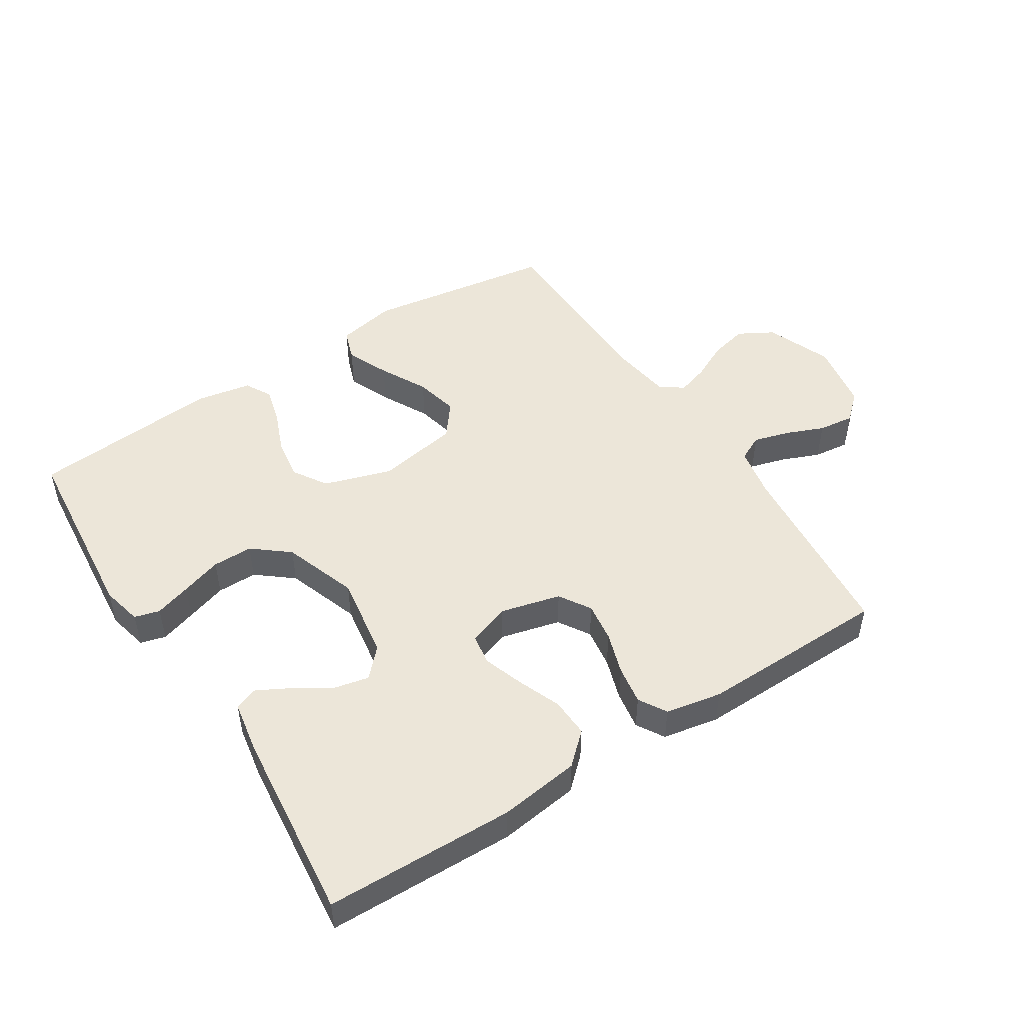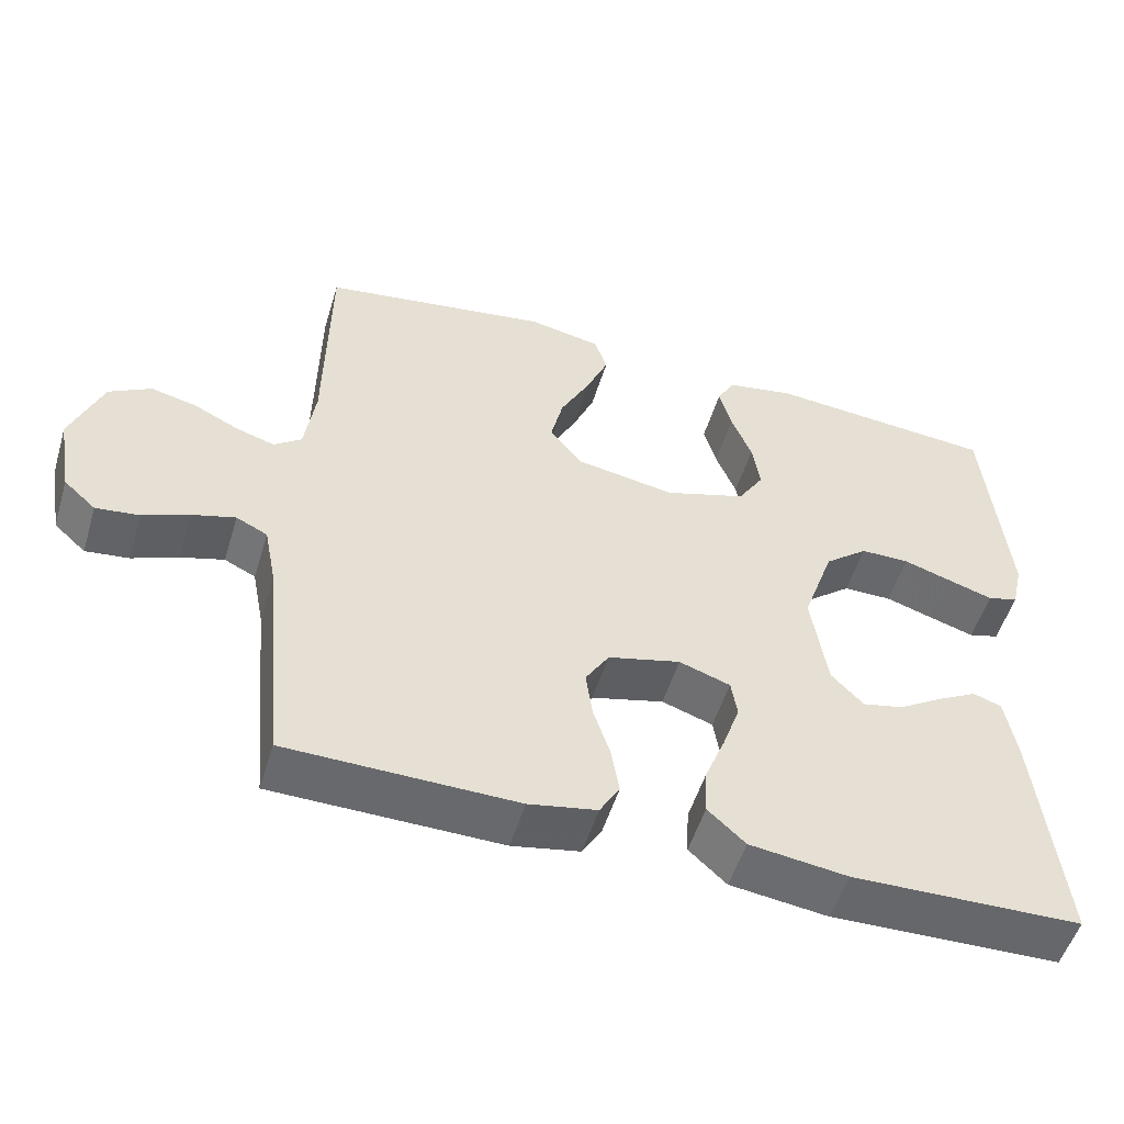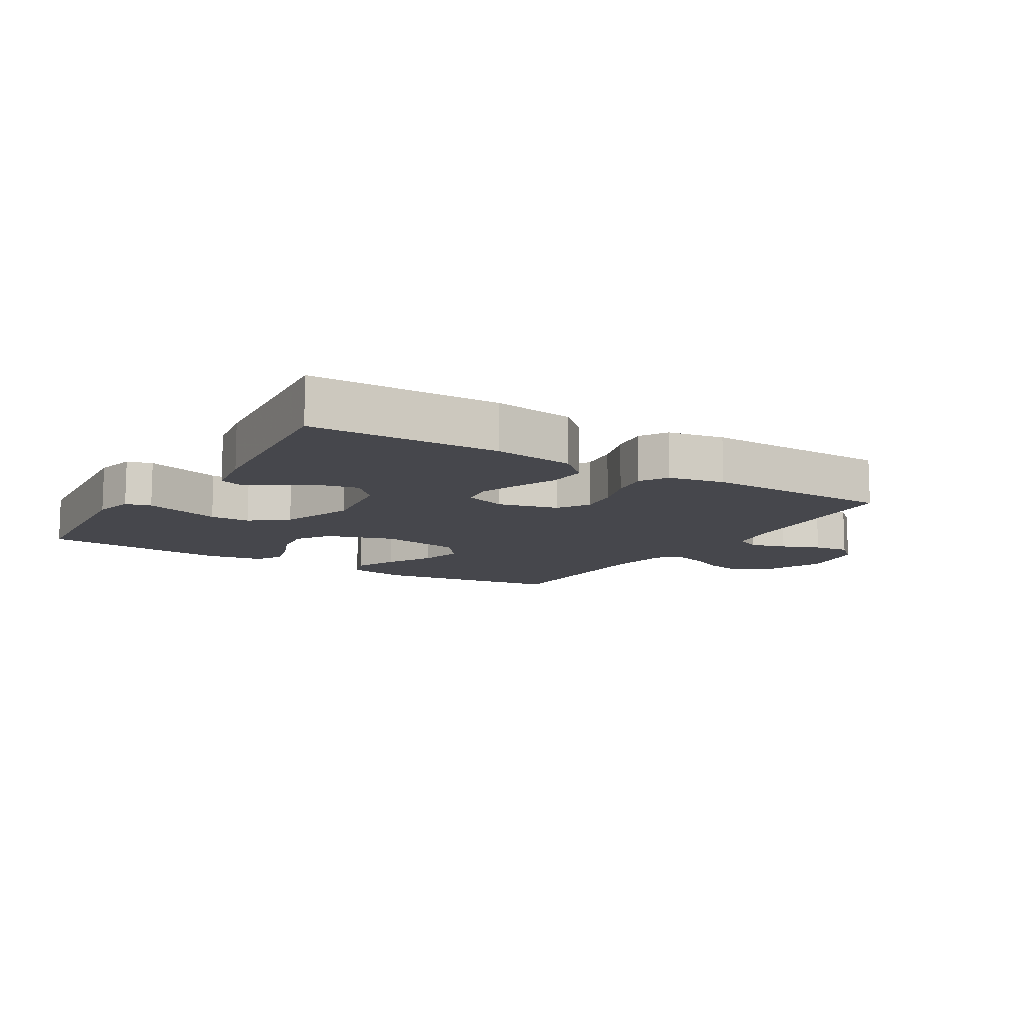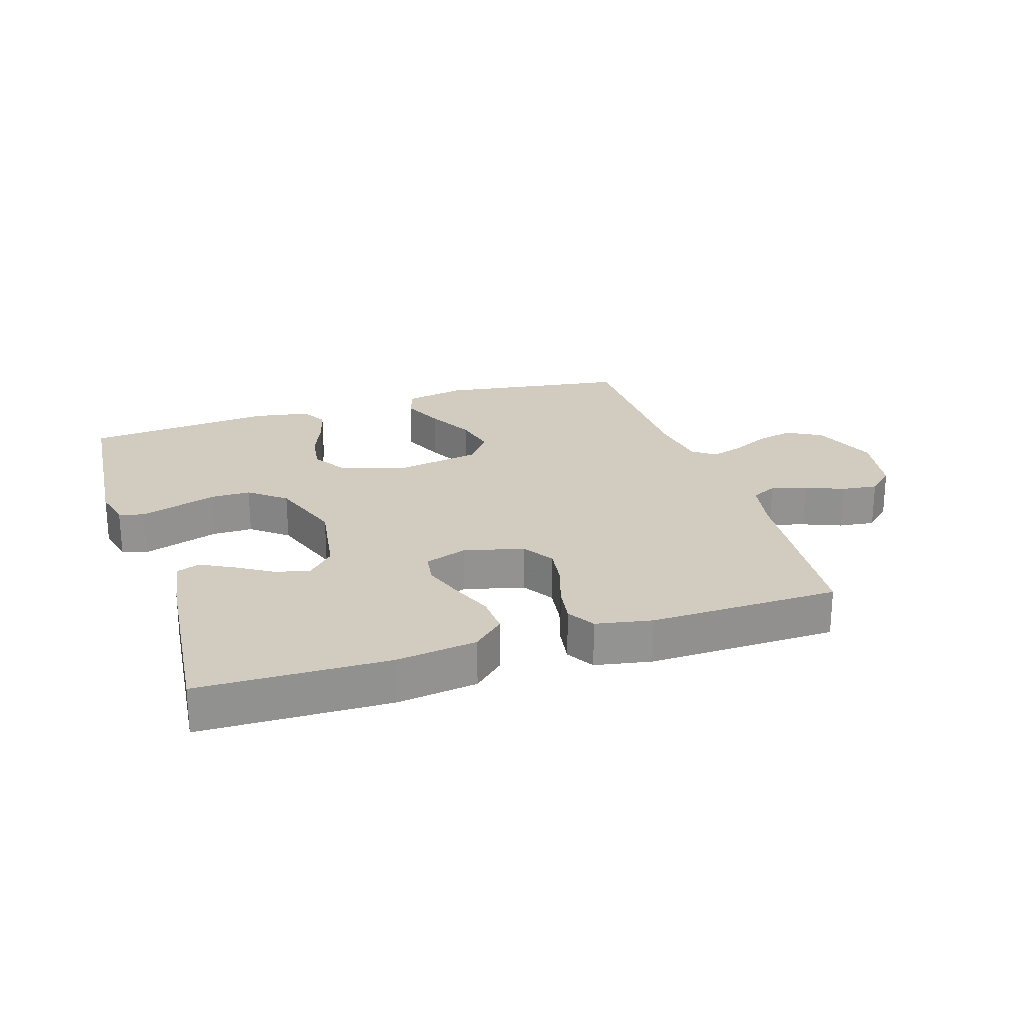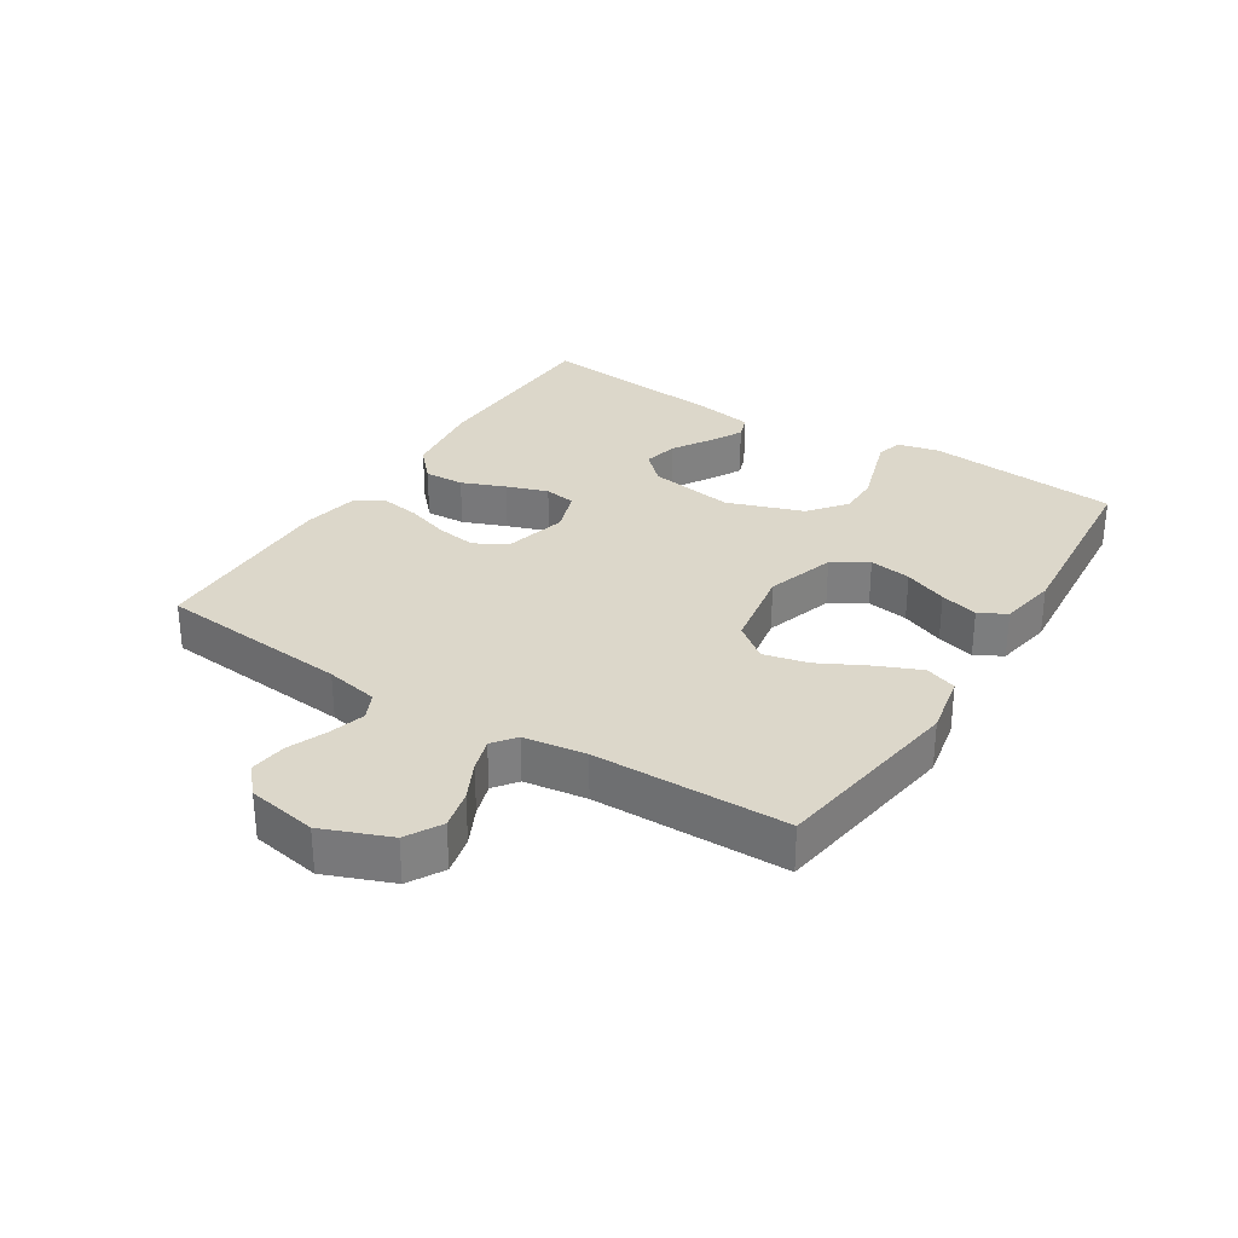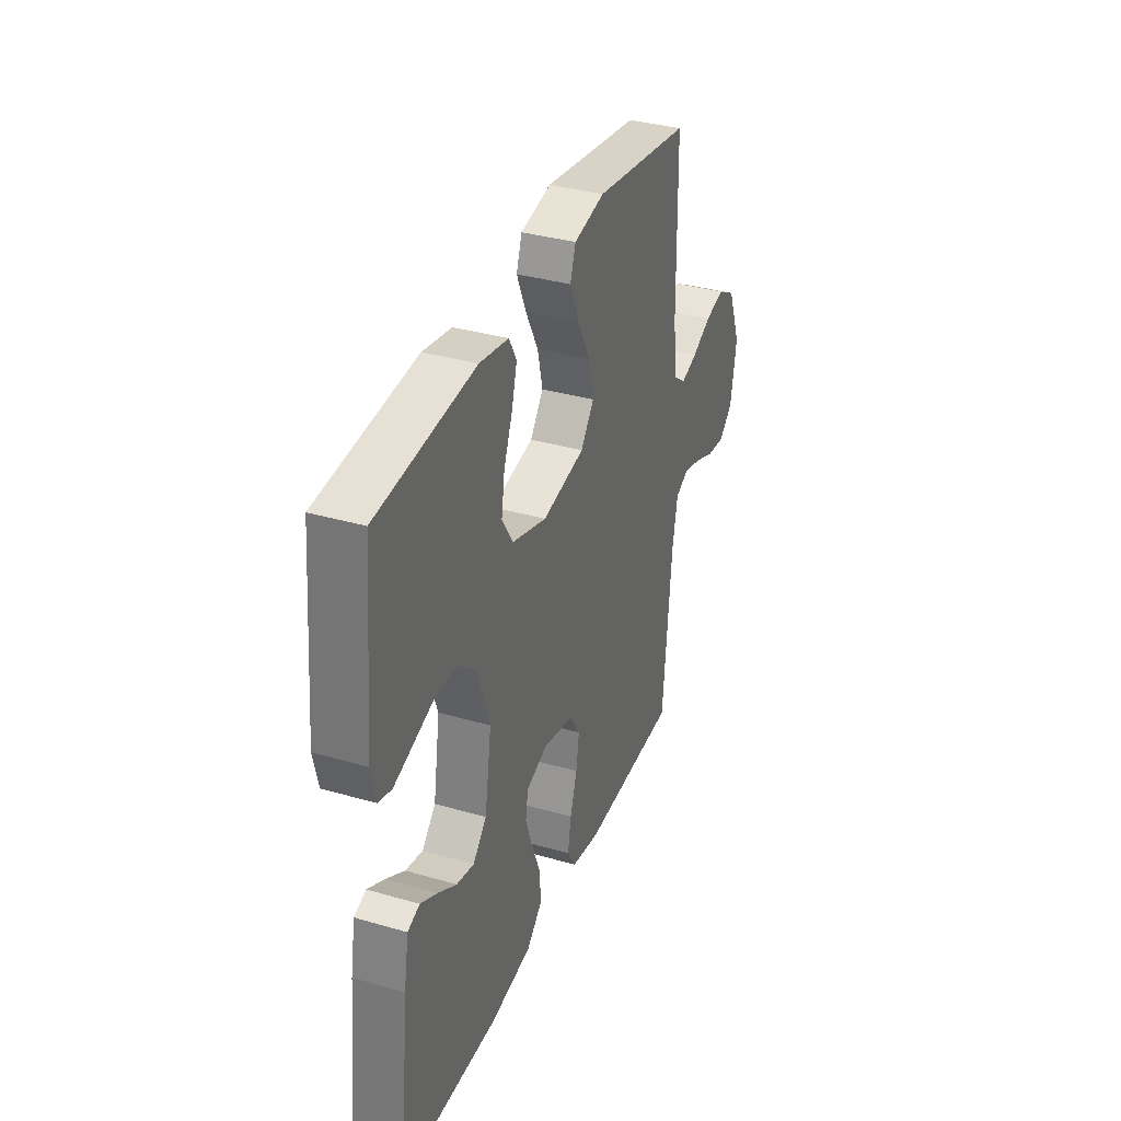
<metadata>
{"format":"obj","ext":"obj","renderer":"f3d","projection":"perspective","resolution":1024,"background":"white","views":[{"elev":49.1,"azim":147.3,"up":"+Y"},{"elev":-52.5,"azim":-16.8,"up":"+Z"},{"elev":-11.0,"azim":148.3,"up":"+Y"},{"elev":23.8,"azim":162.1,"up":"+Y"},{"elev":30.6,"azim":-57.7,"up":"+Y"},{"elev":35.4,"azim":110.9,"up":"+Z"}]}
</metadata>
<code>
v 0.5 0.07 0.5
v 0.528 0.07 0.2
v 0.513 0.07 0.136
v 0.473 0.07 0.125
v 0.416 0.07 0.143
v 0.351 0.07 0.164
v 0.287 0.07 0.164
v 0.23 0.07 0.118
v 0.189 0.07 0
v 0.21 0.07 -0.133
v 0.252 0.07 -0.177
v 0.306 0.07 -0.165
v 0.364 0.07 -0.129
v 0.416 0.07 -0.101
v 0.453 0.07 -0.114
v 0.468 0.07 -0.2
v 0.5 0.07 -0.5
v 0.2 0.07 -0.507
v 0.072 0.07 -0.49
v 0.023 0.07 -0.445
v 0.026 0.07 -0.383
v 0.053 0.07 -0.315
v 0.075 0.07 -0.251
v 0.067 0.07 -0.202
v 0 0.07 -0.179
v -0.095 0.07 -0.203
v -0.126 0.07 -0.253
v -0.117 0.07 -0.316
v -0.095 0.07 -0.383
v -0.085 0.07 -0.444
v -0.111 0.07 -0.488
v -0.2 0.07 -0.505
v -0.5 0.07 -0.5
v -0.528 0.07 -0.2
v -0.544 0.07 -0.118
v -0.585 0.07 -0.098
v -0.641 0.07 -0.114
v -0.702 0.07 -0.139
v -0.759 0.07 -0.146
v -0.801 0.07 -0.108
v -0.82 0.07 0
v -0.779 0.07 0.104
v -0.724 0.07 0.135
v -0.664 0.07 0.121
v -0.605 0.07 0.092
v -0.554 0.07 0.076
v -0.518 0.07 0.103
v -0.504 0.07 0.2
v -0.5 0.07 0.5
v -0.2 0.07 0.545
v -0.105 0.07 0.526
v -0.088 0.07 0.477
v -0.117 0.07 0.409
v -0.156 0.07 0.334
v -0.172 0.07 0.265
v -0.131 0.07 0.212
v 0 0.07 0.189
v 0.107 0.07 0.223
v 0.141 0.07 0.277
v 0.131 0.07 0.342
v 0.104 0.07 0.409
v 0.088 0.07 0.468
v 0.111 0.07 0.51
v 0.2 0.07 0.526
v 0.5 0 0.5
v 0.528 0 0.2
v 0.513 0 0.136
v 0.473 0 0.125
v 0.416 0 0.143
v 0.351 0 0.164
v 0.287 0 0.164
v 0.23 0 0.118
v 0.189 0 0
v 0.21 0 -0.133
v 0.252 0 -0.177
v 0.306 0 -0.165
v 0.364 0 -0.129
v 0.416 0 -0.101
v 0.453 0 -0.114
v 0.468 0 -0.2
v 0.5 0 -0.5
v 0.2 0 -0.507
v 0.072 0 -0.49
v 0.023 0 -0.445
v 0.026 0 -0.383
v 0.053 0 -0.315
v 0.075 0 -0.251
v 0.067 0 -0.202
v 0 0 -0.179
v -0.095 0 -0.203
v -0.126 0 -0.253
v -0.117 0 -0.316
v -0.095 0 -0.383
v -0.085 0 -0.444
v -0.111 0 -0.488
v -0.2 0 -0.505
v -0.5 0 -0.5
v -0.528 0 -0.2
v -0.544 0 -0.118
v -0.585 0 -0.098
v -0.641 0 -0.114
v -0.702 0 -0.139
v -0.759 0 -0.146
v -0.801 0 -0.108
v -0.82 0 0
v -0.779 0 0.104
v -0.724 0 0.135
v -0.664 0 0.121
v -0.605 0 0.092
v -0.554 0 0.076
v -0.518 0 0.103
v -0.504 0 0.2
v -0.5 0 0.5
v -0.2 0 0.545
v -0.105 0 0.526
v -0.088 0 0.477
v -0.117 0 0.409
v -0.156 0 0.334
v -0.172 0 0.265
v -0.131 0 0.212
v 0 0 0.189
v 0.107 0 0.223
v 0.141 0 0.277
v 0.131 0 0.342
v 0.104 0 0.409
v 0.088 0 0.468
v 0.111 0 0.51
v 0.2 0 0.526
f 60 61 62 63
f 59 60 63 64
f 51 52 53 54
f 49 50 51 54
f 48 49 54 55
f 47 48 55 56
f 42 43 44 45
f 42 45 46
f 41 42 46
f 40 41 46
f 37 38 39 40
f 36 37 40 46
f 35 36 46 47
f 31 32 33 34
f 28 29 30 31
f 27 28 31 34
f 26 27 34 35
f 19 20 21 22
f 19 22 23
f 18 19 23
f 17 18 23 24
f 12 13 14 15
f 12 15 16 17
f 3 4 5 6
f 1 2 3 6
f 59 64 1 6
f 58 59 6 7
f 57 58 7 8
f 56 57 8 9
f 47 56 9 10
f 25 26 35 47
f 24 25 47 10
f 17 24 10 11
f 11 12 17
f 127 126 125 124
f 128 127 124 123
f 118 117 116 115
f 118 115 114 113
f 119 118 113 112
f 120 119 112 111
f 109 108 107 106
f 110 109 106
f 110 106 105
f 110 105 104
f 104 103 102 101
f 110 104 101 100
f 111 110 100 99
f 98 97 96 95
f 95 94 93 92
f 98 95 92 91
f 99 98 91 90
f 86 85 84 83
f 87 86 83
f 87 83 82
f 88 87 82 81
f 79 78 77 76
f 81 80 79 76
f 70 69 68 67
f 70 67 66 65
f 70 65 128 123
f 71 70 123 122
f 72 71 122 121
f 73 72 121 120
f 74 73 120 111
f 111 99 90 89
f 74 111 89 88
f 75 74 88 81
f 81 76 75
f 1 65 66 2
f 2 66 67 3
f 3 67 68 4
f 4 68 69 5
f 5 69 70 6
f 6 70 71 7
f 7 71 72 8
f 8 72 73 9
f 9 73 74 10
f 10 74 75 11
f 11 75 76 12
f 12 76 77 13
f 13 77 78 14
f 14 78 79 15
f 15 79 80 16
f 16 80 81 17
f 17 81 82 18
f 18 82 83 19
f 19 83 84 20
f 20 84 85 21
f 21 85 86 22
f 22 86 87 23
f 23 87 88 24
f 24 88 89 25
f 25 89 90 26
f 26 90 91 27
f 27 91 92 28
f 28 92 93 29
f 29 93 94 30
f 30 94 95 31
f 31 95 96 32
f 32 96 97 33
f 33 97 98 34
f 34 98 99 35
f 35 99 100 36
f 36 100 101 37
f 37 101 102 38
f 38 102 103 39
f 39 103 104 40
f 40 104 105 41
f 41 105 106 42
f 42 106 107 43
f 43 107 108 44
f 44 108 109 45
f 45 109 110 46
f 46 110 111 47
f 47 111 112 48
f 48 112 113 49
f 49 113 114 50
f 50 114 115 51
f 51 115 116 52
f 52 116 117 53
f 53 117 118 54
f 54 118 119 55
f 55 119 120 56
f 56 120 121 57
f 57 121 122 58
f 58 122 123 59
f 59 123 124 60
f 60 124 125 61
f 61 125 126 62
f 62 126 127 63
f 63 127 128 64
f 64 128 65 1

</code>
